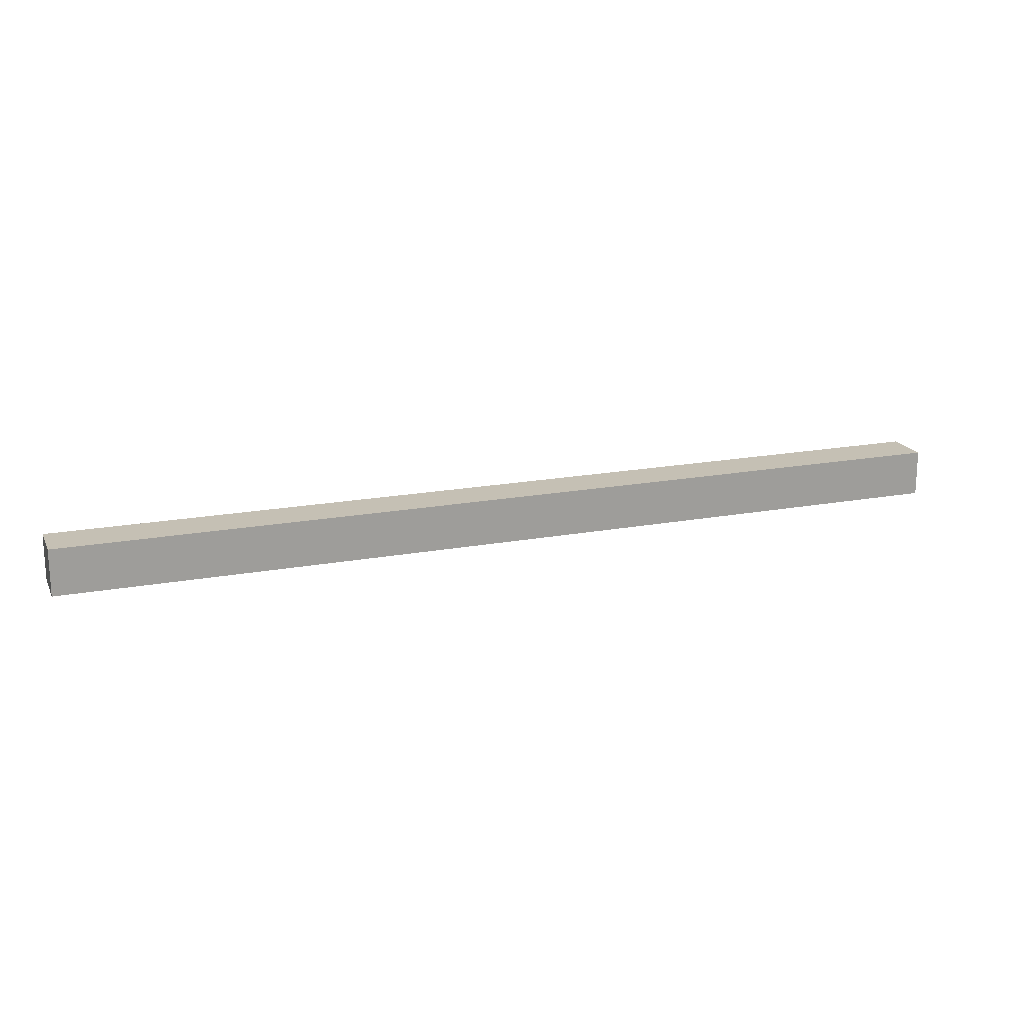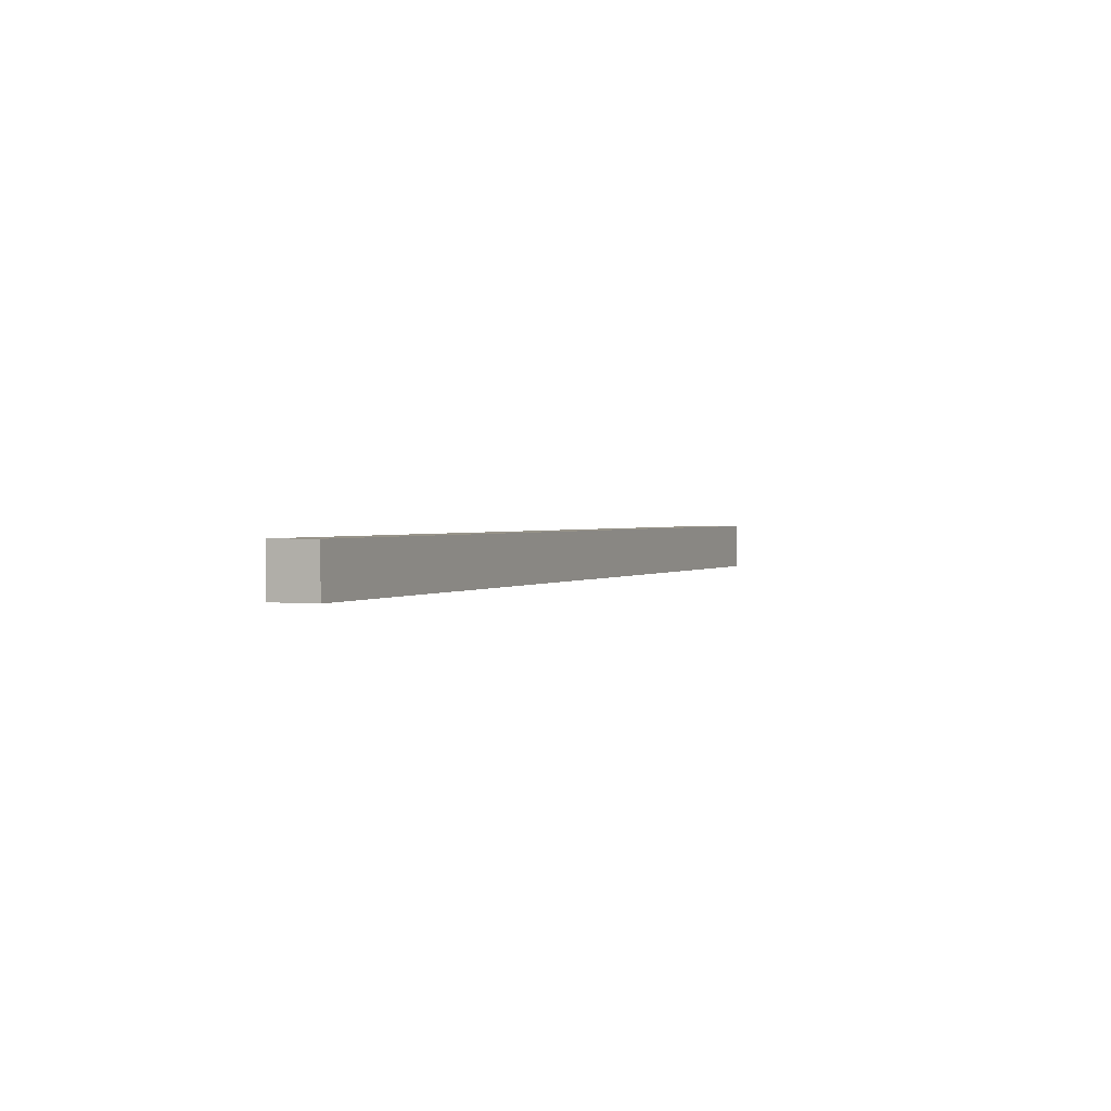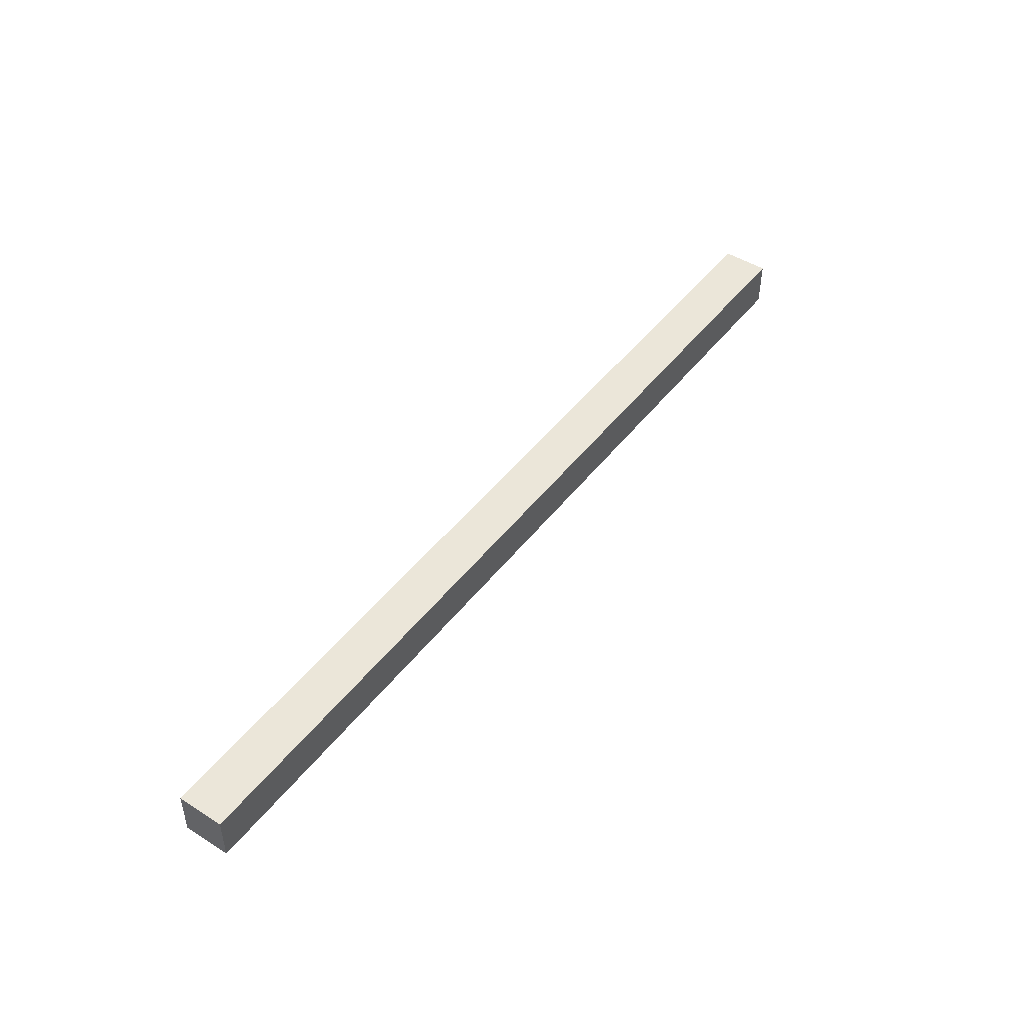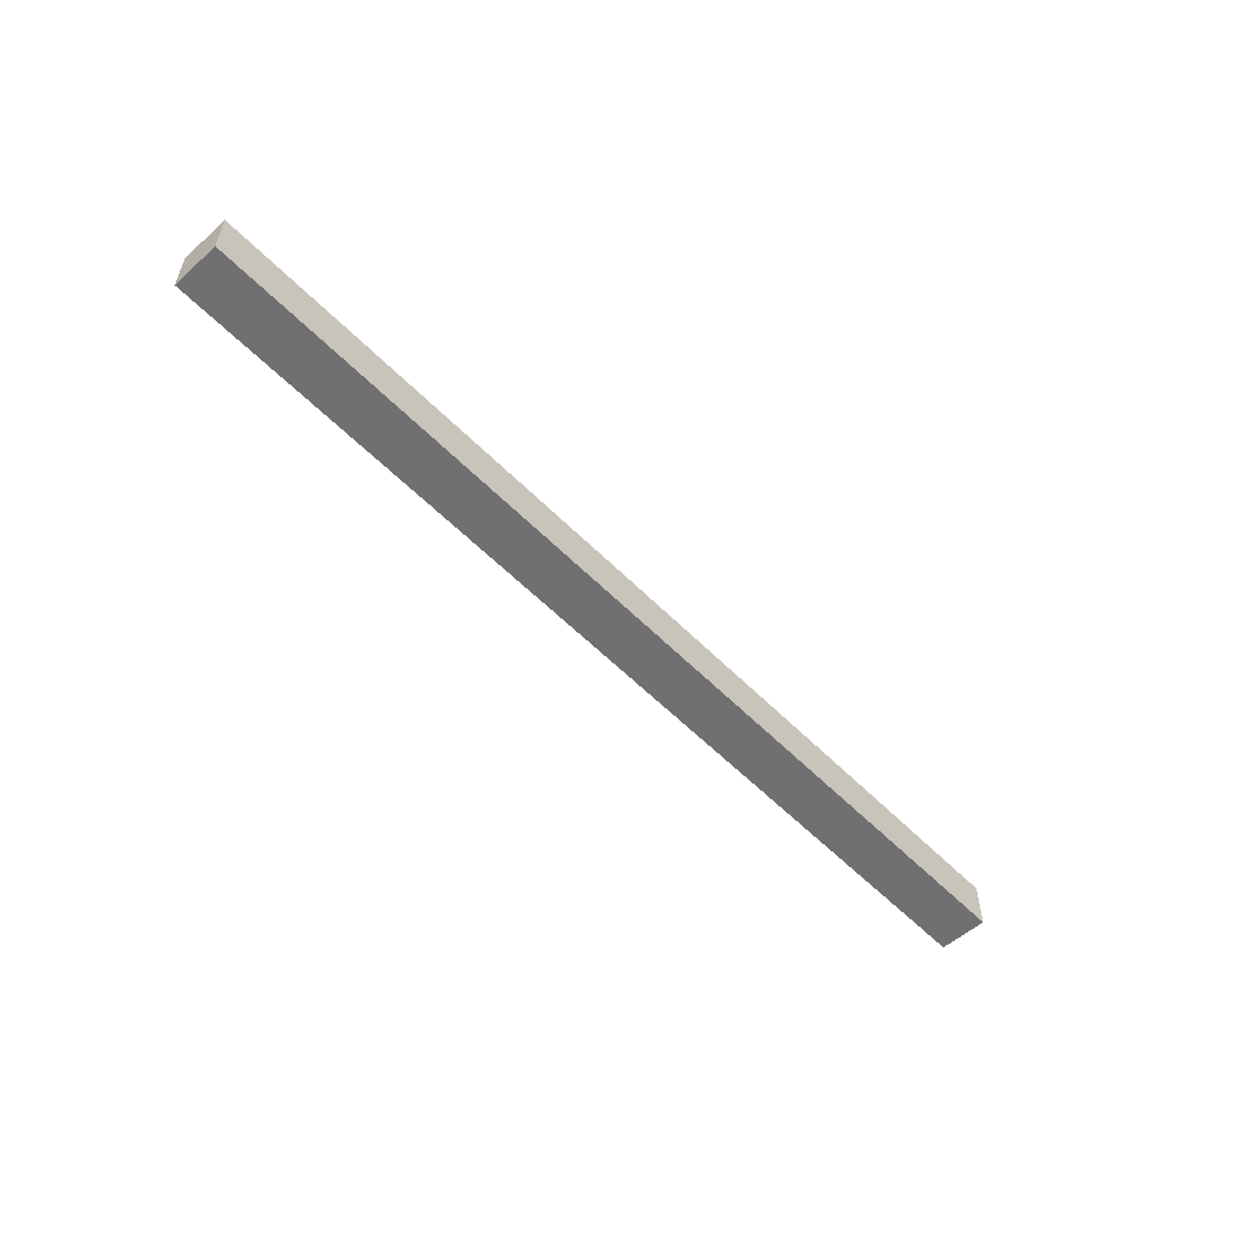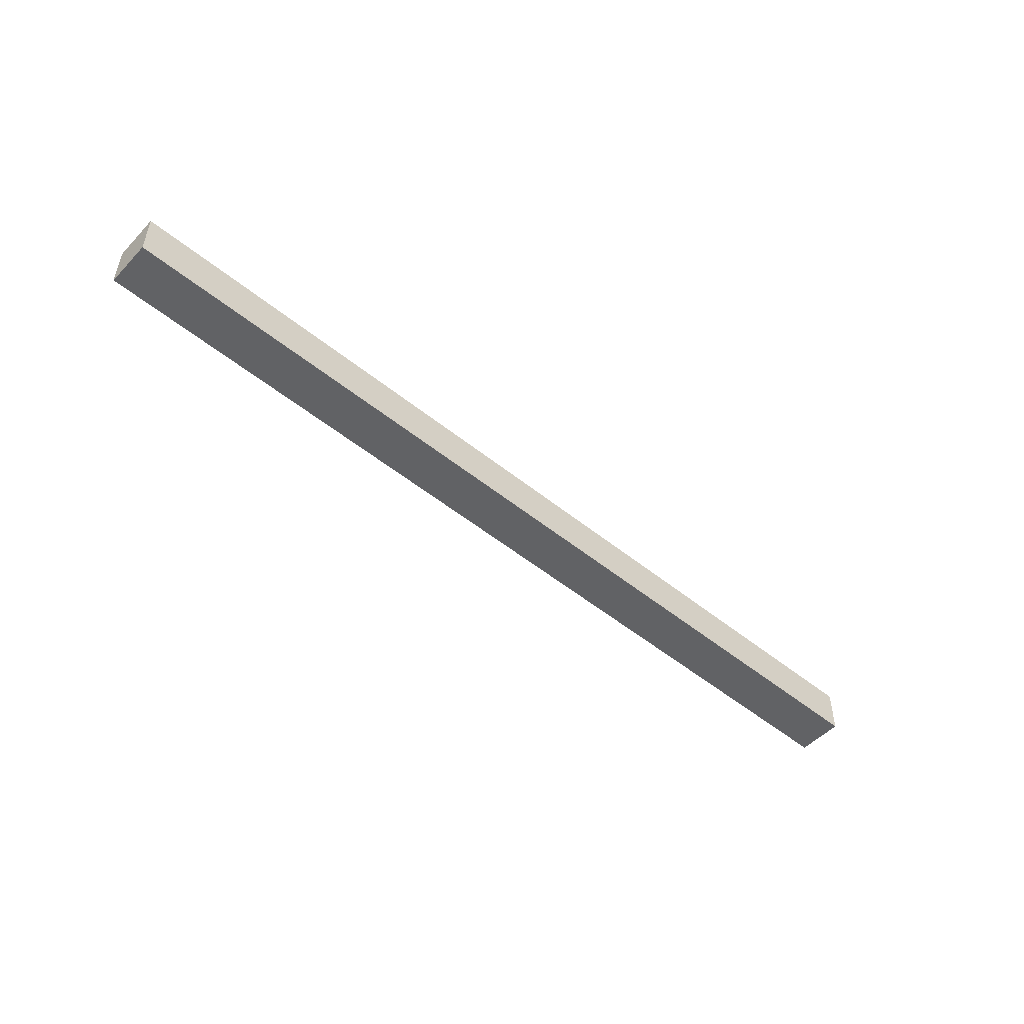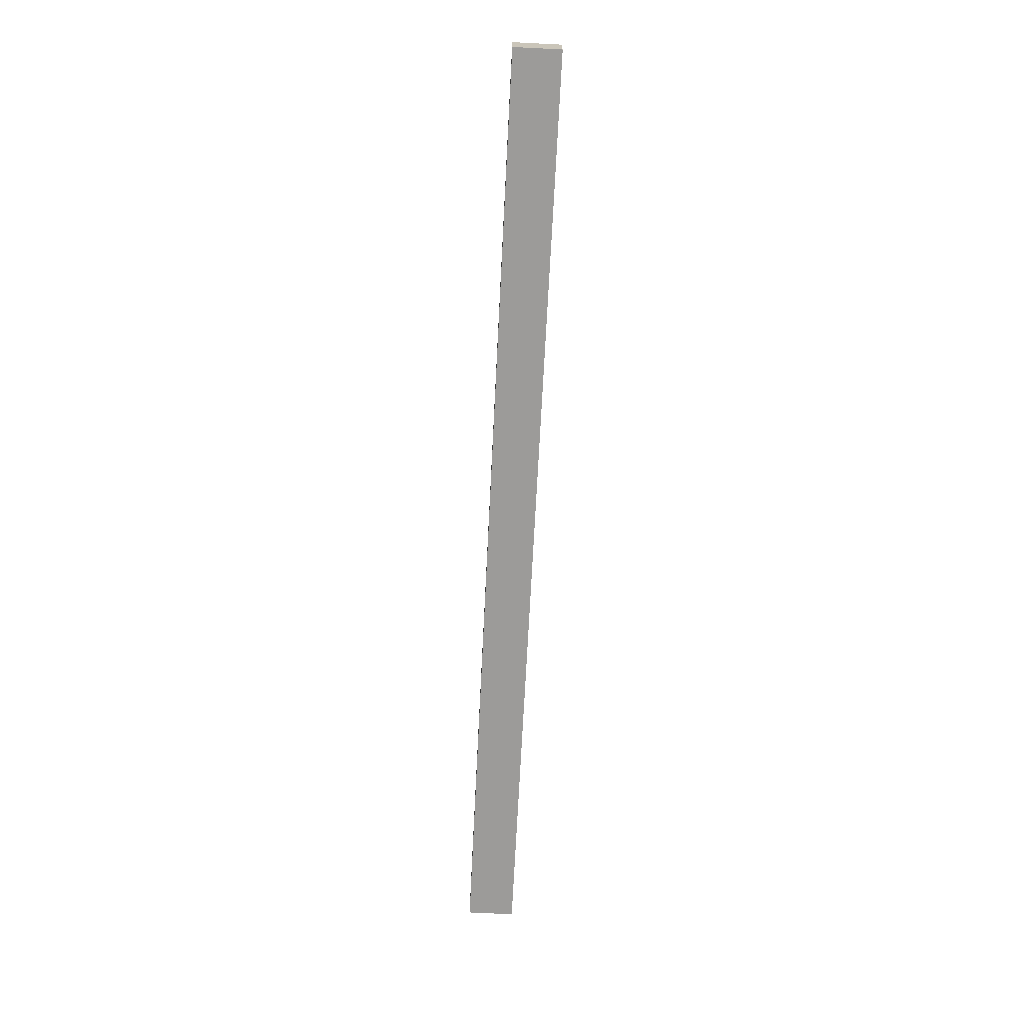
<metadata>
{"format":"obj","ext":"obj","renderer":"f3d","projection":"perspective","resolution":1024,"background":"white","views":[{"elev":18.4,"azim":160.1,"up":"+Z"},{"elev":1.5,"azim":-65.9,"up":"+Z"},{"elev":47.0,"azim":-54.3,"up":"+Z"},{"elev":-55.0,"azim":-46.9,"up":"+Y"},{"elev":-50.6,"azim":-41.7,"up":"+Z"},{"elev":-69.7,"azim":87.1,"up":"+Z"}]}
</metadata>
<code>
v -10 0 -1
v -10 1 -1
v -10 1 0
v -10 0 0
v 10 0 -1
v 10 1 -1
v 10 1 0
v 10 0 0
v -10 0 -1
v -10 0 0
v -9 0 0
v -9 0 -1
v -9 0 -1
v -9 0 0
v -8 0 0
v -8 0 -1
v -8 0 -1
v -8 0 0
v -7 0 0
v -7 0 -1
v -7 0 -1
v -7 0 0
v -6 0 0
v -6 0 -1
v -6 0 -1
v -6 0 0
v -5 0 0
v -5 0 -1
v -5 0 -1
v -5 0 0
v -4 0 0
v -4 0 -1
v -4 0 -1
v -4 0 0
v -3 0 0
v -3 0 -1
v -3 0 -1
v -3 0 0
v -2 0 0
v -2 0 -1
v -2 0 -1
v -2 0 0
v -1 0 0
v -1 0 -1
v -1 0 -1
v -1 0 0
v 0 0 0
v 0 0 -1
v 0 0 -1
v 0 0 0
v 1 0 0
v 1 0 -1
v 1 0 -1
v 1 0 0
v 2 0 0
v 2 0 -1
v 2 0 -1
v 2 0 0
v 3 0 0
v 3 0 -1
v 3 0 -1
v 3 0 0
v 4 0 0
v 4 0 -1
v 4 0 -1
v 4 0 0
v 5 0 0
v 5 0 -1
v 5 0 -1
v 5 0 0
v 6 0 0
v 6 0 -1
v 6 0 -1
v 6 0 0
v 7 0 0
v 7 0 -1
v 7 0 -1
v 7 0 0
v 8 0 0
v 8 0 -1
v 8 0 -1
v 8 0 0
v 9 0 0
v 9 0 -1
v 9 0 -1
v 9 0 0
v 10 0 0
v 10 0 -1
v -10 1 -1
v -10 1 0
v -9 1 0
v -9 1 -1
v -9 1 -1
v -9 1 0
v -8 1 0
v -8 1 -1
v -8 1 -1
v -8 1 0
v -7 1 0
v -7 1 -1
v -7 1 -1
v -7 1 0
v -6 1 0
v -6 1 -1
v -6 1 -1
v -6 1 0
v -5 1 0
v -5 1 -1
v -5 1 -1
v -5 1 0
v -4 1 0
v -4 1 -1
v -4 1 -1
v -4 1 0
v -3 1 0
v -3 1 -1
v -3 1 -1
v -3 1 0
v -2 1 0
v -2 1 -1
v -2 1 -1
v -2 1 0
v -1 1 0
v -1 1 -1
v -1 1 -1
v -1 1 0
v 0 1 0
v 0 1 -1
v 0 1 -1
v 0 1 0
v 1 1 0
v 1 1 -1
v 1 1 -1
v 1 1 0
v 2 1 0
v 2 1 -1
v 2 1 -1
v 2 1 0
v 3 1 0
v 3 1 -1
v 3 1 -1
v 3 1 0
v 4 1 0
v 4 1 -1
v 4 1 -1
v 4 1 0
v 5 1 0
v 5 1 -1
v 5 1 -1
v 5 1 0
v 6 1 0
v 6 1 -1
v 6 1 -1
v 6 1 0
v 7 1 0
v 7 1 -1
v 7 1 -1
v 7 1 0
v 8 1 0
v 8 1 -1
v 8 1 -1
v 8 1 0
v 9 1 0
v 9 1 -1
v 9 1 -1
v 9 1 0
v 10 1 0
v 10 1 -1
v -10 0 -1
v -9 0 -1
v -9 1 -1
v -10 1 -1
v -9 0 -1
v -8 0 -1
v -8 1 -1
v -9 1 -1
v -8 0 -1
v -7 0 -1
v -7 1 -1
v -8 1 -1
v -7 0 -1
v -6 0 -1
v -6 1 -1
v -7 1 -1
v -6 0 -1
v -5 0 -1
v -5 1 -1
v -6 1 -1
v -5 0 -1
v -4 0 -1
v -4 1 -1
v -5 1 -1
v -4 0 -1
v -3 0 -1
v -3 1 -1
v -4 1 -1
v -3 0 -1
v -2 0 -1
v -2 1 -1
v -3 1 -1
v -2 0 -1
v -1 0 -1
v -1 1 -1
v -2 1 -1
v -1 0 -1
v 0 0 -1
v 0 1 -1
v -1 1 -1
v 0 0 -1
v 1 0 -1
v 1 1 -1
v 0 1 -1
v 1 0 -1
v 2 0 -1
v 2 1 -1
v 1 1 -1
v 2 0 -1
v 3 0 -1
v 3 1 -1
v 2 1 -1
v 3 0 -1
v 4 0 -1
v 4 1 -1
v 3 1 -1
v 4 0 -1
v 5 0 -1
v 5 1 -1
v 4 1 -1
v 5 0 -1
v 6 0 -1
v 6 1 -1
v 5 1 -1
v 6 0 -1
v 7 0 -1
v 7 1 -1
v 6 1 -1
v 7 0 -1
v 8 0 -1
v 8 1 -1
v 7 1 -1
v 8 0 -1
v 9 0 -1
v 9 1 -1
v 8 1 -1
v 9 0 -1
v 10 0 -1
v 10 1 -1
v 9 1 -1
v -10 0 0
v -9 0 0
v -9 1 0
v -10 1 0
v -9 0 0
v -8 0 0
v -8 1 0
v -9 1 0
v -8 0 0
v -7 0 0
v -7 1 0
v -8 1 0
v -7 0 0
v -6 0 0
v -6 1 0
v -7 1 0
v -6 0 0
v -5 0 0
v -5 1 0
v -6 1 0
v -5 0 0
v -4 0 0
v -4 1 0
v -5 1 0
v -4 0 0
v -3 0 0
v -3 1 0
v -4 1 0
v -3 0 0
v -2 0 0
v -2 1 0
v -3 1 0
v -2 0 0
v -1 0 0
v -1 1 0
v -2 1 0
v -1 0 0
v 0 0 0
v 0 1 0
v -1 1 0
v 0 0 0
v 1 0 0
v 1 1 0
v 0 1 0
v 1 0 0
v 2 0 0
v 2 1 0
v 1 1 0
v 2 0 0
v 3 0 0
v 3 1 0
v 2 1 0
v 3 0 0
v 4 0 0
v 4 1 0
v 3 1 0
v 4 0 0
v 5 0 0
v 5 1 0
v 4 1 0
v 5 0 0
v 6 0 0
v 6 1 0
v 5 1 0
v 6 0 0
v 7 0 0
v 7 1 0
v 6 1 0
v 7 0 0
v 8 0 0
v 8 1 0
v 7 1 0
v 8 0 0
v 9 0 0
v 9 1 0
v 8 1 0
v 9 0 0
v 10 0 0
v 10 1 0
v 9 1 0
f 4 3 2 1
f 5 6 7 8
f 12 11 10 9
f 16 15 14 13
f 20 19 18 17
f 24 23 22 21
f 28 27 26 25
f 32 31 30 29
f 36 35 34 33
f 40 39 38 37
f 44 43 42 41
f 48 47 46 45
f 52 51 50 49
f 56 55 54 53
f 60 59 58 57
f 64 63 62 61
f 68 67 66 65
f 72 71 70 69
f 76 75 74 73
f 80 79 78 77
f 84 83 82 81
f 88 87 86 85
f 89 90 91 92
f 93 94 95 96
f 97 98 99 100
f 101 102 103 104
f 105 106 107 108
f 109 110 111 112
f 113 114 115 116
f 117 118 119 120
f 121 122 123 124
f 125 126 127 128
f 129 130 131 132
f 133 134 135 136
f 137 138 139 140
f 141 142 143 144
f 145 146 147 148
f 149 150 151 152
f 153 154 155 156
f 157 158 159 160
f 161 162 163 164
f 165 166 167 168
f 172 171 170 169
f 176 175 174 173
f 180 179 178 177
f 184 183 182 181
f 188 187 186 185
f 192 191 190 189
f 196 195 194 193
f 200 199 198 197
f 204 203 202 201
f 208 207 206 205
f 212 211 210 209
f 216 215 214 213
f 220 219 218 217
f 224 223 222 221
f 228 227 226 225
f 232 231 230 229
f 236 235 234 233
f 240 239 238 237
f 244 243 242 241
f 248 247 246 245
f 249 250 251 252
f 253 254 255 256
f 257 258 259 260
f 261 262 263 264
f 265 266 267 268
f 269 270 271 272
f 273 274 275 276
f 277 278 279 280
f 281 282 283 284
f 285 286 287 288
f 289 290 291 292
f 293 294 295 296
f 297 298 299 300
f 301 302 303 304
f 305 306 307 308
f 309 310 311 312
f 313 314 315 316
f 317 318 319 320
f 321 322 323 324
f 325 326 327 328

</code>
